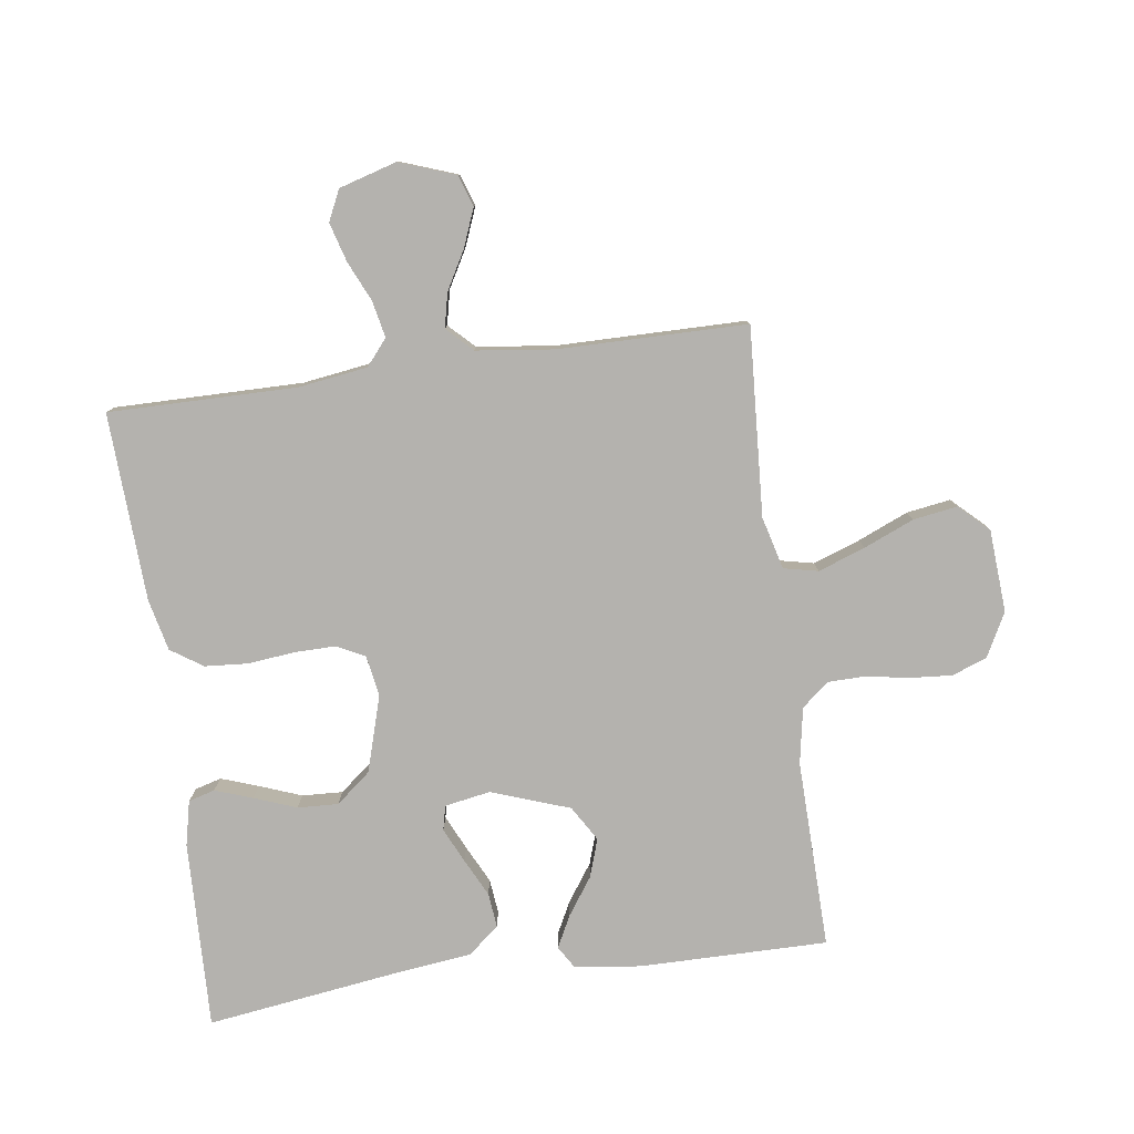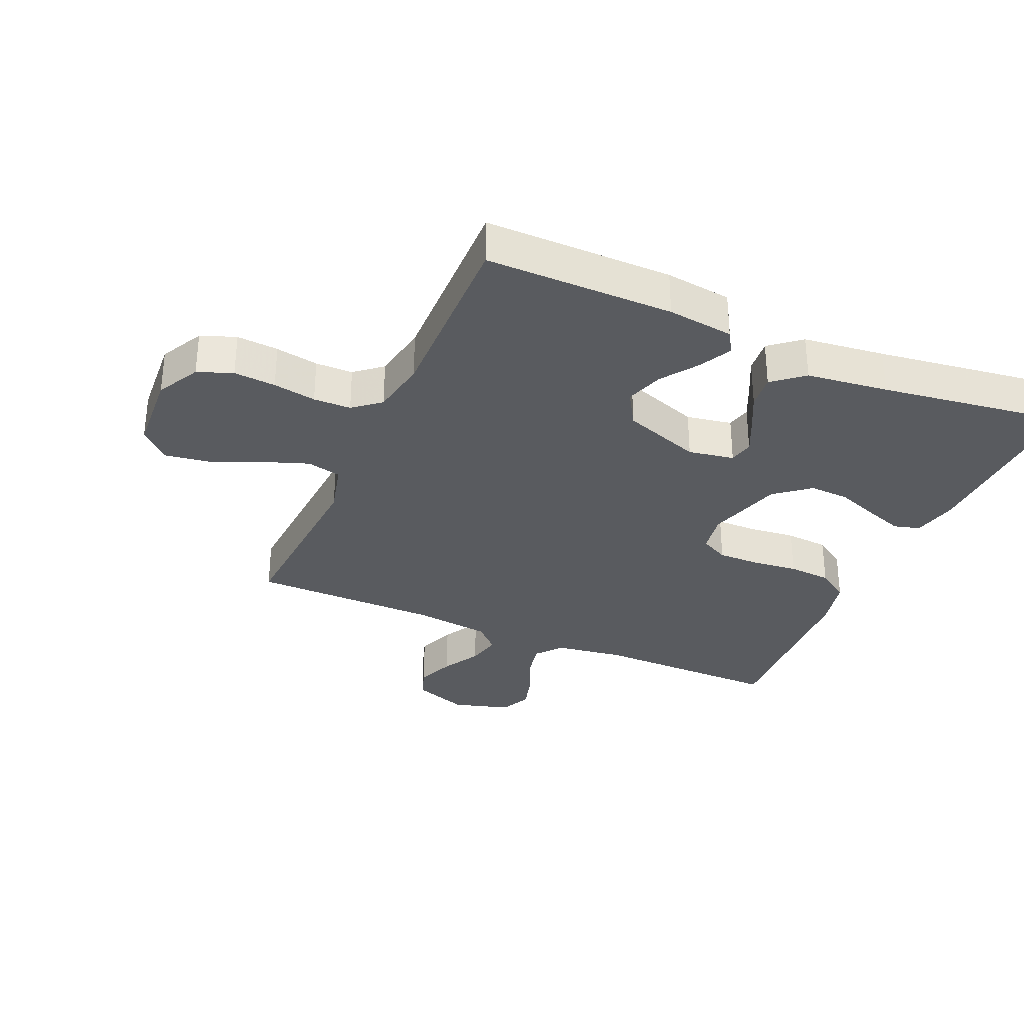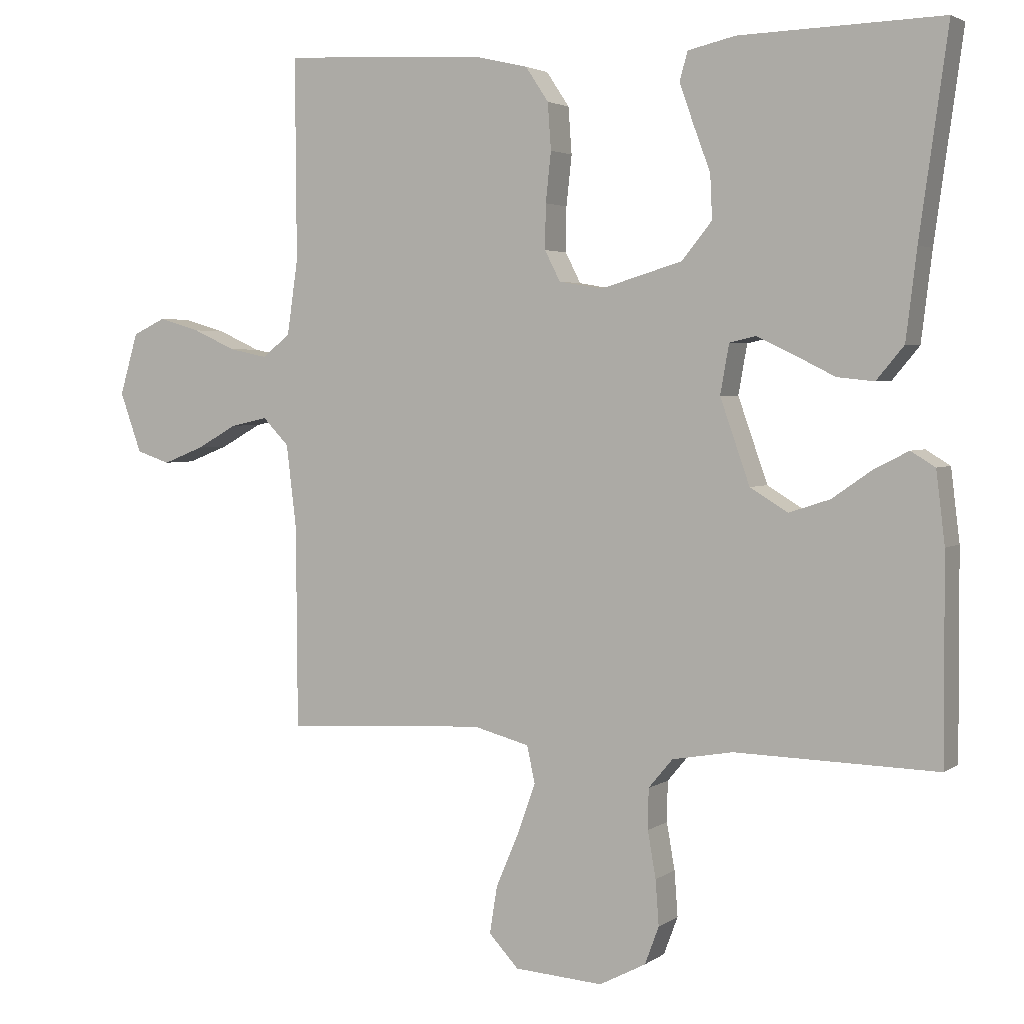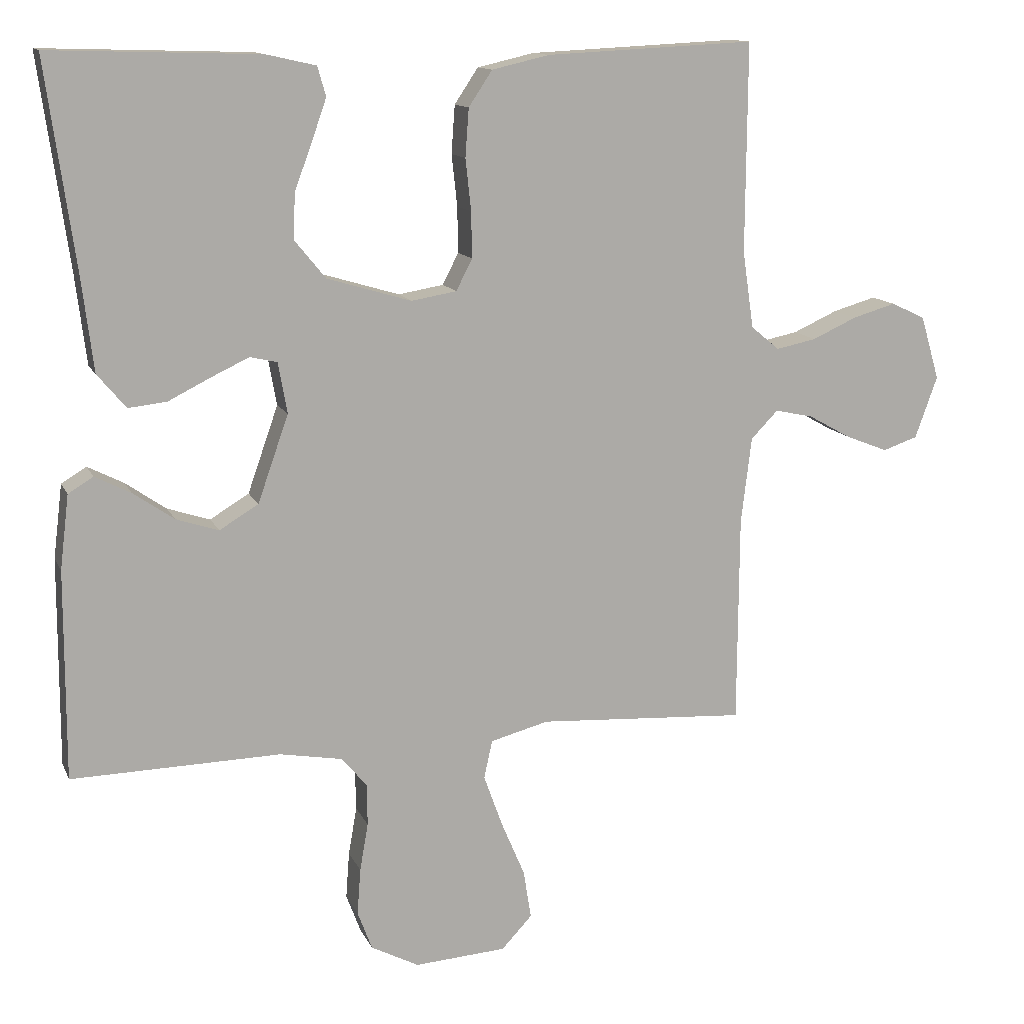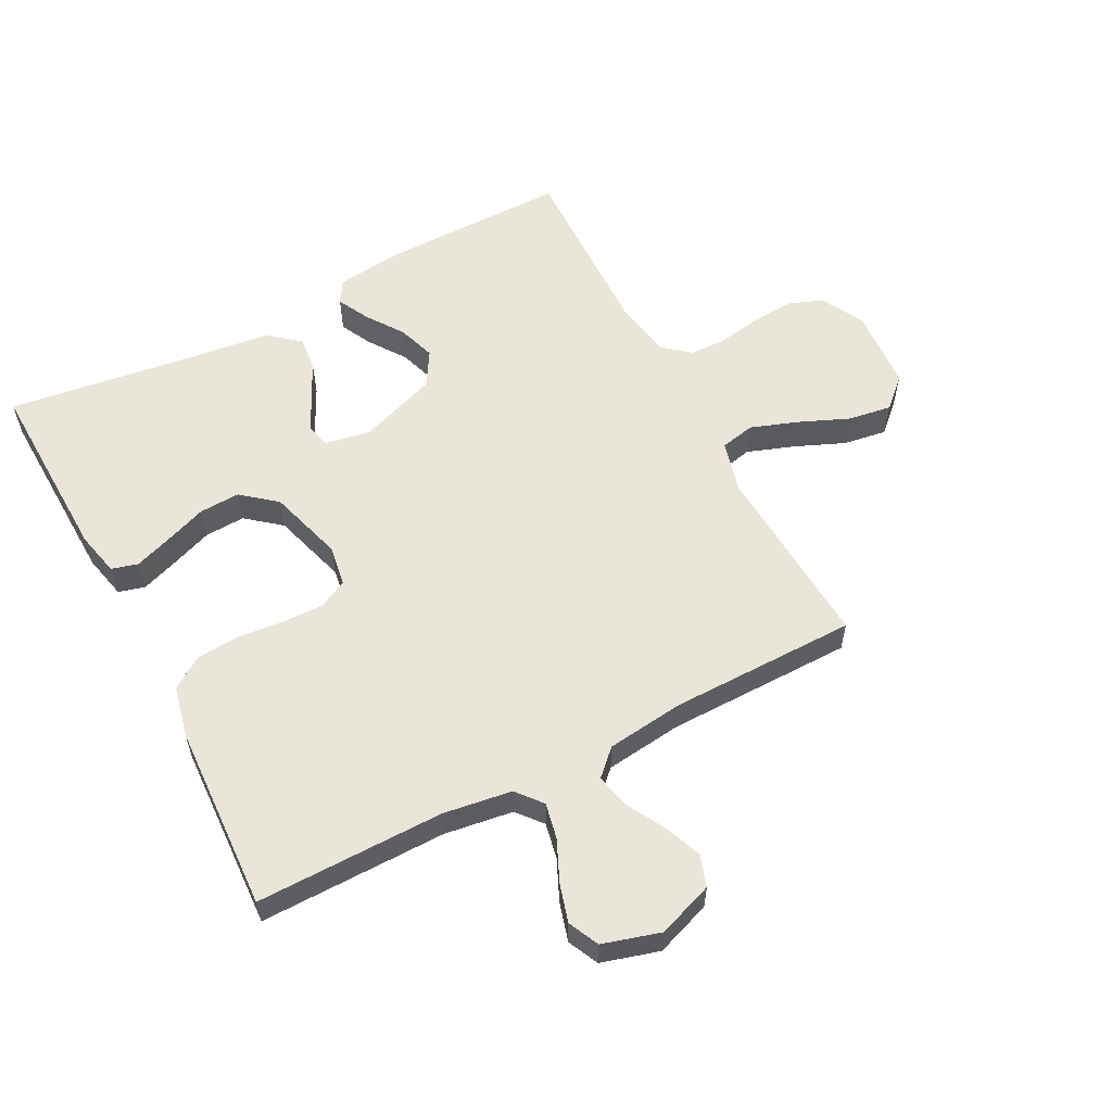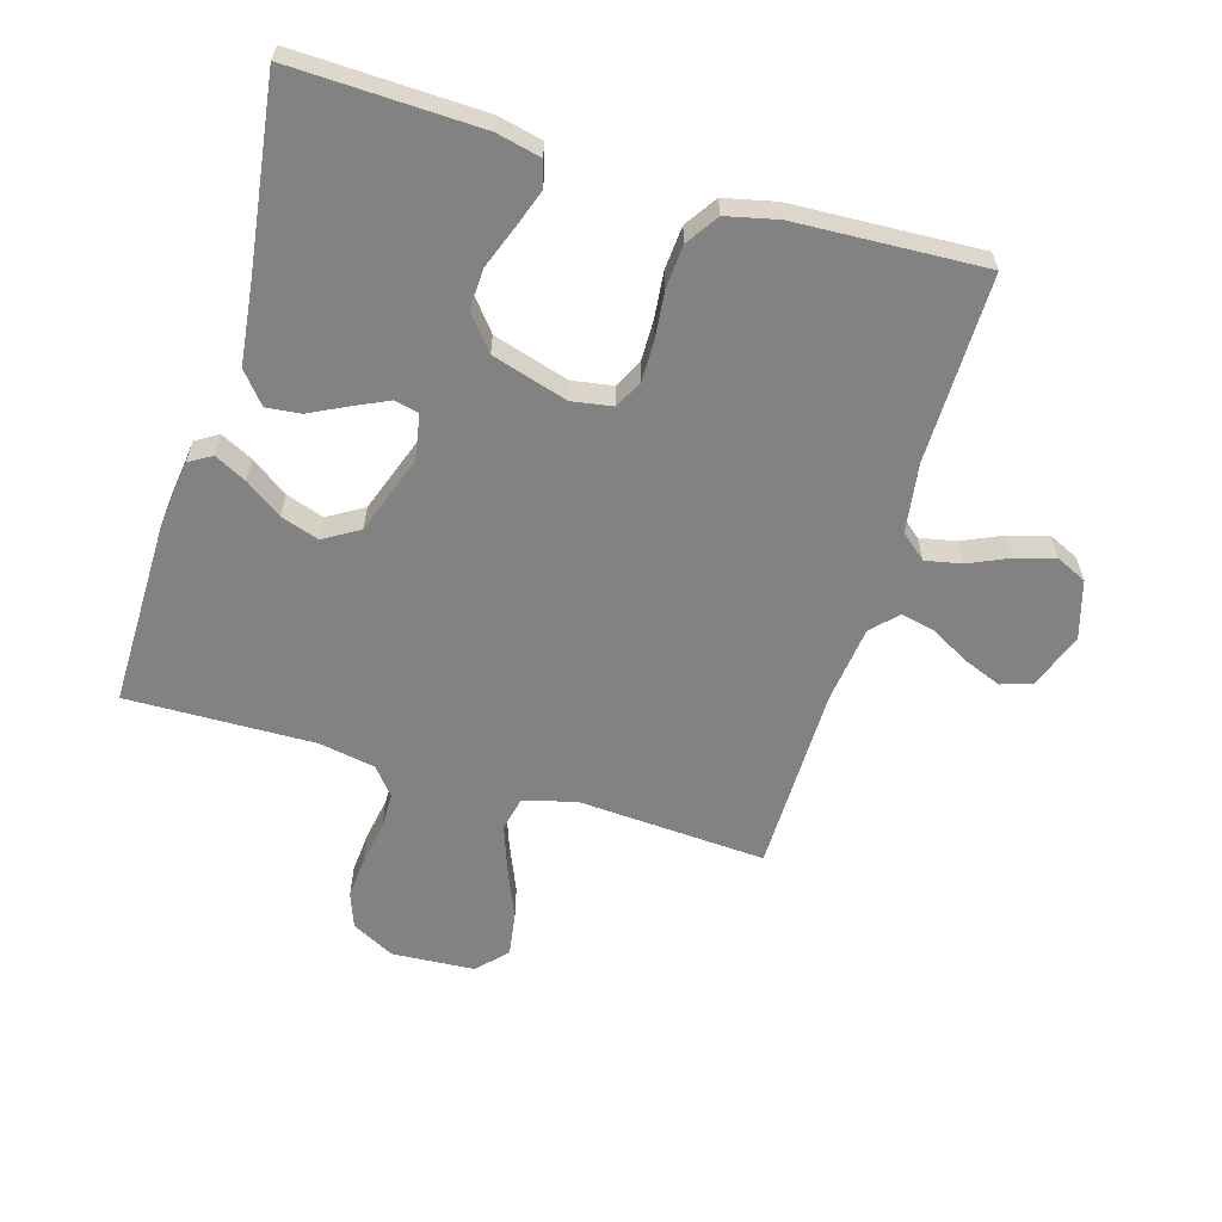
<metadata>
{"format":"obj","ext":"obj","renderer":"f3d","projection":"perspective","resolution":1024,"background":"white","views":[{"elev":-79.8,"azim":97.8,"up":"+Y"},{"elev":-32.2,"azim":-113.7,"up":"+Y"},{"elev":3.1,"azim":-153.9,"up":"+Z"},{"elev":12.8,"azim":-17.3,"up":"+Z"},{"elev":57.7,"azim":62.3,"up":"+Y"},{"elev":-60.7,"azim":-16.7,"up":"+Y"}]}
</metadata>
<code>
v -0.5 0.07 0.5
v -0.2 0.07 0.491
v -0.129 0.07 0.475
v -0.117 0.07 0.433
v -0.138 0.07 0.373
v -0.163 0.07 0.306
v -0.166 0.07 0.241
v -0.121 0.07 0.186
v 0 0.07 0.15
v 0.065 0.07 0.161
v 0.088 0.07 0.206
v 0.087 0.07 0.272
v 0.079 0.07 0.346
v 0.084 0.07 0.415
v 0.118 0.07 0.466
v 0.2 0.07 0.485
v 0.5 0.07 0.5
v 0.498 0.07 0.2
v 0.514 0.07 0.09
v 0.555 0.07 0.056
v 0.613 0.07 0.068
v 0.677 0.07 0.097
v 0.739 0.07 0.115
v 0.788 0.07 0.092
v 0.815 0.07 0
v 0.783 0.07 -0.089
v 0.733 0.07 -0.106
v 0.672 0.07 -0.082
v 0.611 0.07 -0.048
v 0.556 0.07 -0.036
v 0.517 0.07 -0.076
v 0.502 0.07 -0.2
v 0.5 0.07 -0.5
v 0.2 0.07 -0.482
v 0.116 0.07 -0.504
v 0.104 0.07 -0.559
v 0.131 0.07 -0.634
v 0.165 0.07 -0.714
v 0.176 0.07 -0.784
v 0.132 0.07 -0.831
v 0 0.07 -0.84
v -0.069 0.07 -0.804
v -0.09 0.07 -0.748
v -0.085 0.07 -0.681
v -0.073 0.07 -0.612
v -0.074 0.07 -0.552
v -0.11 0.07 -0.509
v -0.2 0.07 -0.493
v -0.5 0.07 -0.5
v -0.499 0.07 -0.2
v -0.486 0.07 -0.094
v -0.45 0.07 -0.072
v -0.399 0.07 -0.098
v -0.34 0.07 -0.139
v -0.279 0.07 -0.159
v -0.223 0.07 -0.125
v -0.179 0.07 0
v -0.192 0.07 0.073
v -0.231 0.07 0.082
v -0.286 0.07 0.056
v -0.346 0.07 0.026
v -0.401 0.07 0.02
v -0.442 0.07 0.069
v -0.458 0.07 0.2
v -0.5 0 0.5
v -0.2 0 0.491
v -0.129 0 0.475
v -0.117 0 0.433
v -0.138 0 0.373
v -0.163 0 0.306
v -0.166 0 0.241
v -0.121 0 0.186
v 0 0 0.15
v 0.065 0 0.161
v 0.088 0 0.206
v 0.087 0 0.272
v 0.079 0 0.346
v 0.084 0 0.415
v 0.118 0 0.466
v 0.2 0 0.485
v 0.5 0 0.5
v 0.498 0 0.2
v 0.514 0 0.09
v 0.555 0 0.056
v 0.613 0 0.068
v 0.677 0 0.097
v 0.739 0 0.115
v 0.788 0 0.092
v 0.815 0 0
v 0.783 0 -0.089
v 0.733 0 -0.106
v 0.672 0 -0.082
v 0.611 0 -0.048
v 0.556 0 -0.036
v 0.517 0 -0.076
v 0.502 0 -0.2
v 0.5 0 -0.5
v 0.2 0 -0.482
v 0.116 0 -0.504
v 0.104 0 -0.559
v 0.131 0 -0.634
v 0.165 0 -0.714
v 0.176 0 -0.784
v 0.132 0 -0.831
v 0 0 -0.84
v -0.069 0 -0.804
v -0.09 0 -0.748
v -0.085 0 -0.681
v -0.073 0 -0.612
v -0.074 0 -0.552
v -0.11 0 -0.509
v -0.2 0 -0.493
v -0.5 0 -0.5
v -0.499 0 -0.2
v -0.486 0 -0.094
v -0.45 0 -0.072
v -0.399 0 -0.098
v -0.34 0 -0.139
v -0.279 0 -0.159
v -0.223 0 -0.125
v -0.179 0 0
v -0.192 0 0.073
v -0.231 0 0.082
v -0.286 0 0.056
v -0.346 0 0.026
v -0.401 0 0.02
v -0.442 0 0.069
v -0.458 0 0.2
f 62 63 64
f 61 62 64
f 60 61 64
f 1 2 3
f 64 1 3
f 60 64 3
f 59 60 3
f 52 53 54
f 51 52 54
f 50 51 54
f 49 50 54
f 48 49 54
f 47 48 54 55
f 46 47 55 56
f 43 44 45
f 42 43 45
f 41 42 45
f 40 41 45
f 39 40 45
f 38 39 45
f 37 38 45
f 36 37 45 46
f 46 56 57
f 36 46 57
f 35 36 57
f 32 33 34
f 35 57 58
f 34 35 58
f 32 34 58
f 31 32 58
f 27 28 29
f 26 27 29
f 25 26 29
f 24 25 29
f 23 24 29
f 22 23 29
f 21 22 29
f 20 21 29 30
f 16 17 18
f 15 16 18
f 14 15 18
f 13 14 18
f 12 13 18
f 11 12 18 19
f 20 30 31
f 19 20 31
f 11 19 31
f 10 11 31
f 3 4 5 6
f 59 3 6
f 59 6 7
f 31 58 59
f 10 31 59
f 9 10 59
f 8 9 59
f 7 8 59
f 128 127 126
f 128 126 125
f 128 125 124
f 67 66 65
f 67 65 128
f 67 128 124
f 67 124 123
f 118 117 116
f 118 116 115
f 118 115 114
f 118 114 113
f 118 113 112
f 119 118 112 111
f 120 119 111 110
f 109 108 107
f 109 107 106
f 109 106 105
f 109 105 104
f 109 104 103
f 109 103 102
f 109 102 101
f 110 109 101 100
f 121 120 110
f 121 110 100
f 121 100 99
f 98 97 96
f 122 121 99
f 122 99 98
f 122 98 96
f 122 96 95
f 93 92 91
f 93 91 90
f 93 90 89
f 93 89 88
f 93 88 87
f 93 87 86
f 93 86 85
f 94 93 85 84
f 82 81 80
f 82 80 79
f 82 79 78
f 82 78 77
f 82 77 76
f 83 82 76 75
f 95 94 84
f 95 84 83
f 95 83 75
f 95 75 74
f 70 69 68 67
f 70 67 123
f 71 70 123
f 123 122 95
f 123 95 74
f 123 74 73
f 123 73 72
f 123 72 71
f 1 65 66 2
f 2 66 67 3
f 3 67 68 4
f 4 68 69 5
f 5 69 70 6
f 6 70 71 7
f 7 71 72 8
f 8 72 73 9
f 9 73 74 10
f 10 74 75 11
f 11 75 76 12
f 12 76 77 13
f 13 77 78 14
f 14 78 79 15
f 15 79 80 16
f 16 80 81 17
f 17 81 82 18
f 18 82 83 19
f 19 83 84 20
f 20 84 85 21
f 21 85 86 22
f 22 86 87 23
f 23 87 88 24
f 24 88 89 25
f 25 89 90 26
f 26 90 91 27
f 27 91 92 28
f 28 92 93 29
f 29 93 94 30
f 30 94 95 31
f 31 95 96 32
f 32 96 97 33
f 33 97 98 34
f 34 98 99 35
f 35 99 100 36
f 36 100 101 37
f 37 101 102 38
f 38 102 103 39
f 39 103 104 40
f 40 104 105 41
f 41 105 106 42
f 42 106 107 43
f 43 107 108 44
f 44 108 109 45
f 45 109 110 46
f 46 110 111 47
f 47 111 112 48
f 48 112 113 49
f 49 113 114 50
f 50 114 115 51
f 51 115 116 52
f 52 116 117 53
f 53 117 118 54
f 54 118 119 55
f 55 119 120 56
f 56 120 121 57
f 57 121 122 58
f 58 122 123 59
f 59 123 124 60
f 60 124 125 61
f 61 125 126 62
f 62 126 127 63
f 63 127 128 64
f 64 128 65 1

</code>
